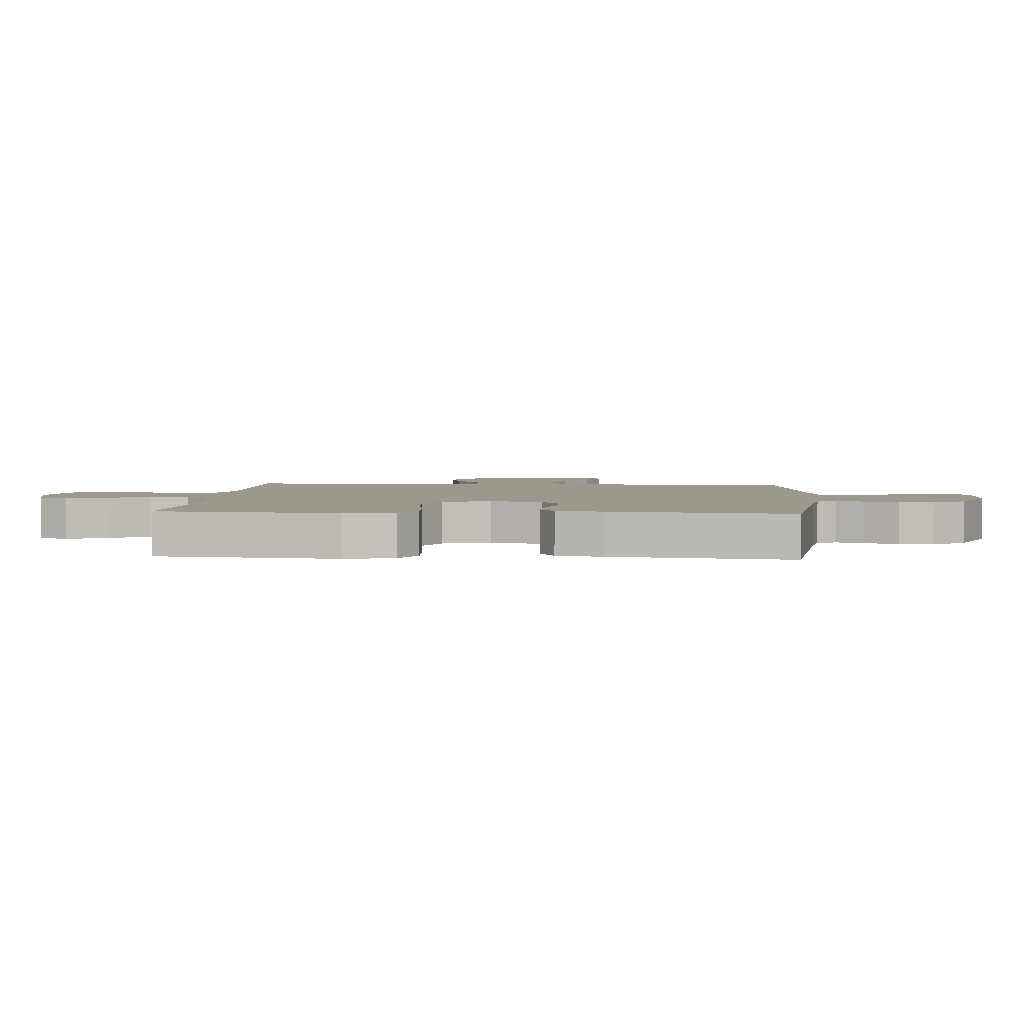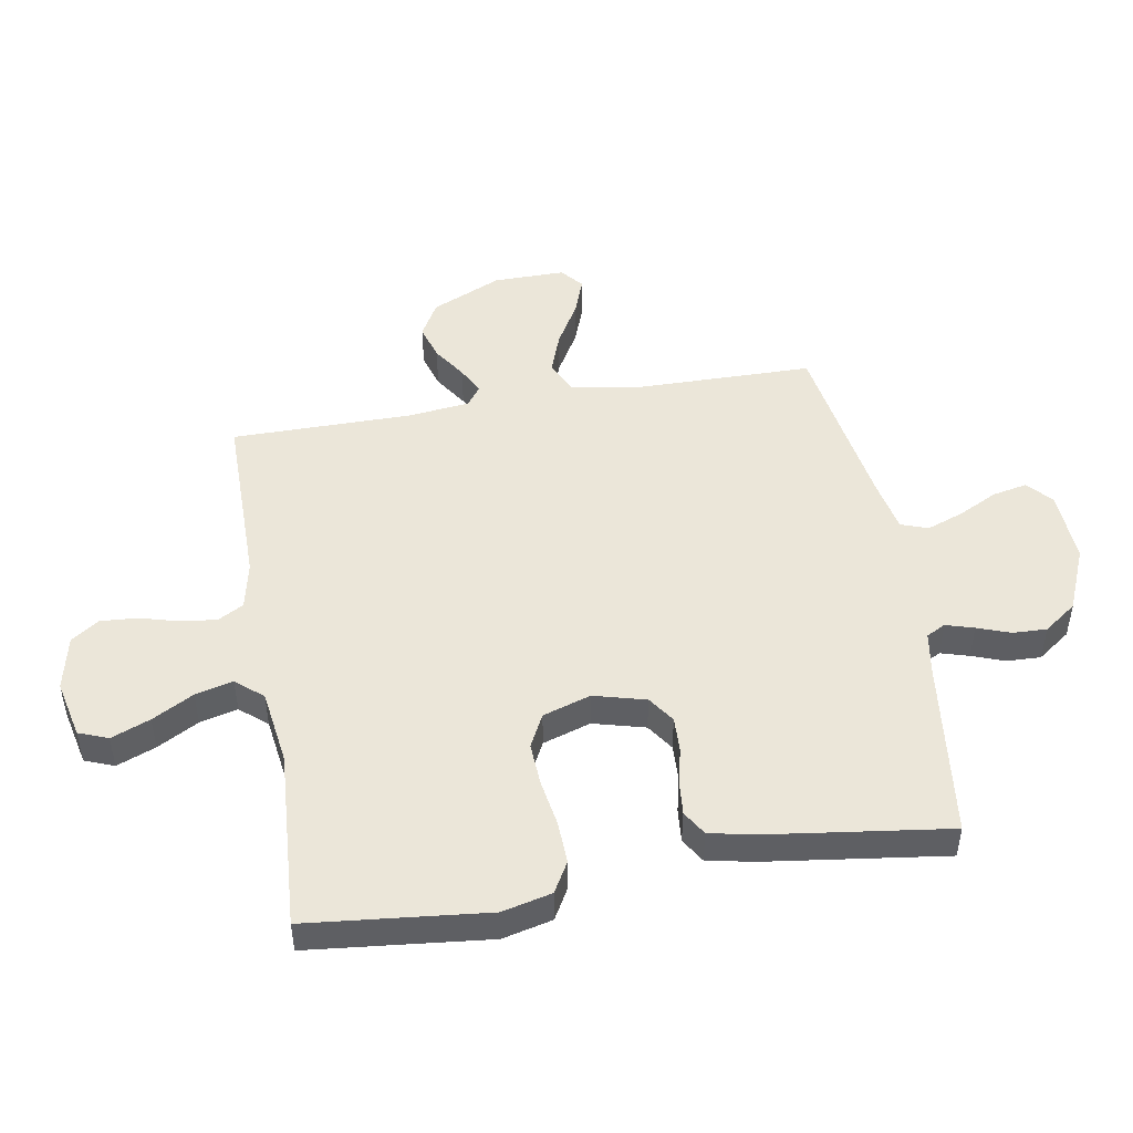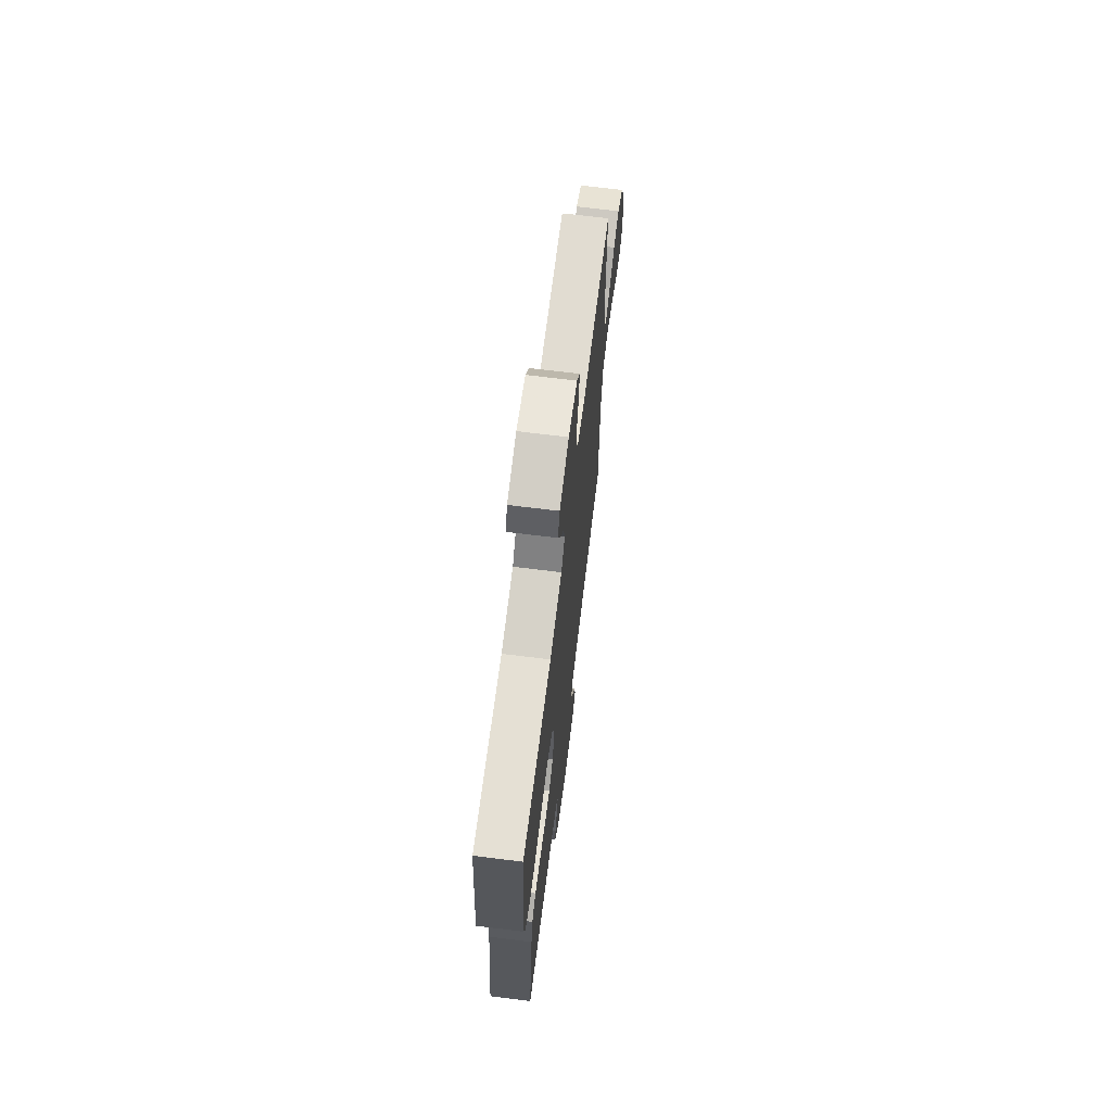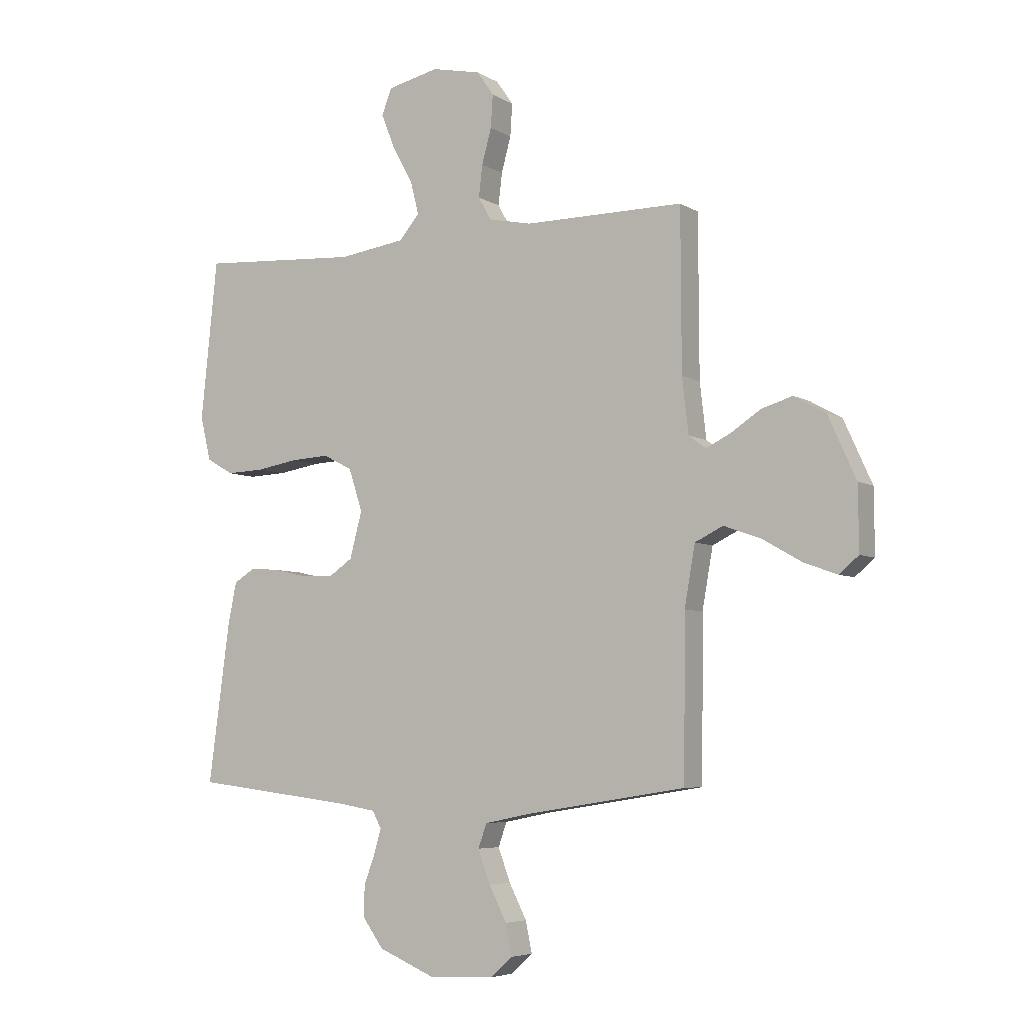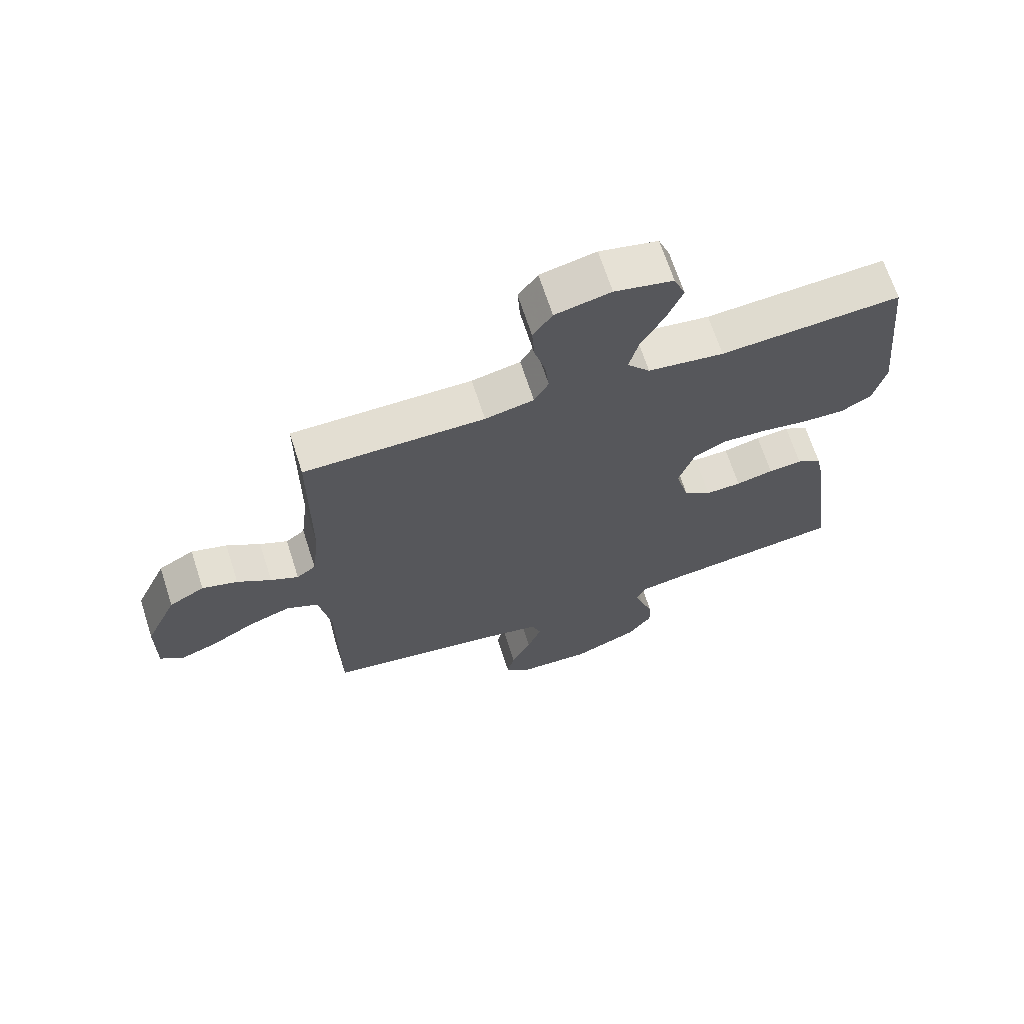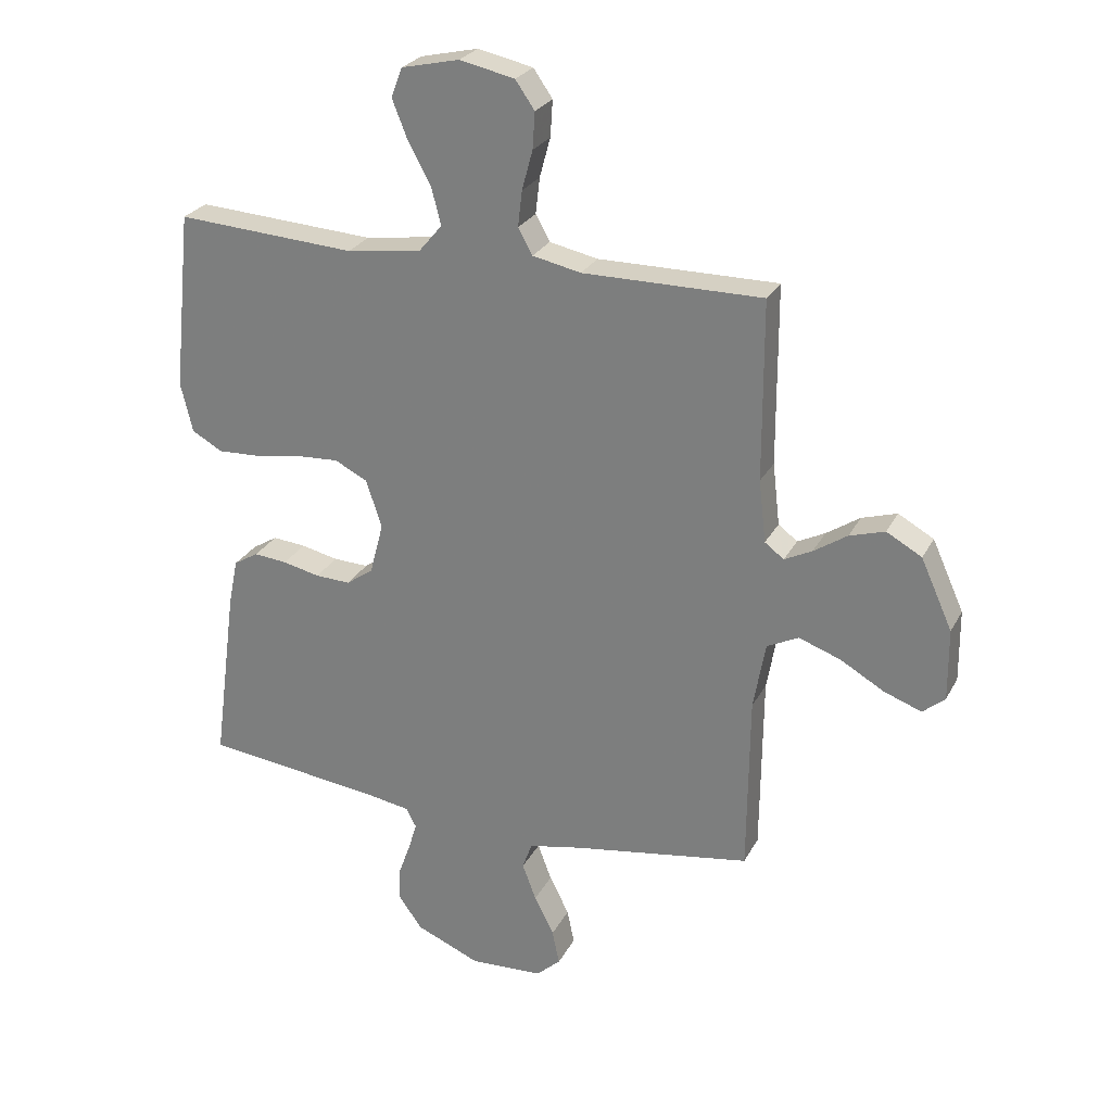
<metadata>
{"format":"obj","ext":"obj","renderer":"f3d","projection":"perspective","resolution":1024,"background":"white","views":[{"elev":3.2,"azim":94.1,"up":"+Y"},{"elev":48.3,"azim":80.3,"up":"+Y"},{"elev":69.1,"azim":97.1,"up":"+Z"},{"elev":-5.6,"azim":-149.7,"up":"+Z"},{"elev":67.8,"azim":-17.9,"up":"+Z"},{"elev":26.2,"azim":-157.5,"up":"+Z"}]}
</metadata>
<code>
v 0.5 0.07 -0.5
v 0.2 0.07 -0.536
v 0.128 0.07 -0.548
v 0.111 0.07 -0.58
v 0.125 0.07 -0.627
v 0.145 0.07 -0.682
v 0.147 0.07 -0.739
v 0.107 0.07 -0.794
v 0 0.07 -0.839
v -0.123 0.07 -0.833
v -0.164 0.07 -0.796
v -0.152 0.07 -0.738
v -0.119 0.07 -0.673
v -0.096 0.07 -0.611
v -0.112 0.07 -0.566
v -0.2 0.07 -0.548
v -0.5 0.07 -0.5
v -0.503 0.07 -0.2
v -0.523 0.07 -0.087
v -0.576 0.07 -0.061
v -0.646 0.07 -0.086
v -0.719 0.07 -0.128
v -0.782 0.07 -0.151
v -0.819 0.07 -0.12
v -0.818 0.07 0
v -0.765 0.07 0.117
v -0.706 0.07 0.15
v -0.647 0.07 0.132
v -0.591 0.07 0.095
v -0.545 0.07 0.072
v -0.513 0.07 0.096
v -0.501 0.07 0.2
v -0.5 0.07 0.5
v -0.2 0.07 0.499
v -0.119 0.07 0.516
v -0.095 0.07 0.559
v -0.102 0.07 0.619
v -0.12 0.07 0.685
v -0.124 0.07 0.746
v -0.092 0.07 0.792
v 0 0.07 0.812
v 0.097 0.07 0.79
v 0.116 0.07 0.741
v 0.09 0.07 0.676
v 0.052 0.07 0.607
v 0.036 0.07 0.544
v 0.074 0.07 0.499
v 0.2 0.07 0.481
v 0.5 0.07 0.5
v 0.531 0.07 0.2
v 0.511 0.07 0.117
v 0.46 0.07 0.088
v 0.389 0.07 0.091
v 0.311 0.07 0.104
v 0.239 0.07 0.108
v 0.184 0.07 0.08
v 0.158 0.07 0
v 0.181 0.07 -0.087
v 0.226 0.07 -0.118
v 0.285 0.07 -0.116
v 0.347 0.07 -0.102
v 0.403 0.07 -0.097
v 0.444 0.07 -0.122
v 0.46 0.07 -0.2
v 0.5 0 -0.5
v 0.2 0 -0.536
v 0.128 0 -0.548
v 0.111 0 -0.58
v 0.125 0 -0.627
v 0.145 0 -0.682
v 0.147 0 -0.739
v 0.107 0 -0.794
v 0 0 -0.839
v -0.123 0 -0.833
v -0.164 0 -0.796
v -0.152 0 -0.738
v -0.119 0 -0.673
v -0.096 0 -0.611
v -0.112 0 -0.566
v -0.2 0 -0.548
v -0.5 0 -0.5
v -0.503 0 -0.2
v -0.523 0 -0.087
v -0.576 0 -0.061
v -0.646 0 -0.086
v -0.719 0 -0.128
v -0.782 0 -0.151
v -0.819 0 -0.12
v -0.818 0 0
v -0.765 0 0.117
v -0.706 0 0.15
v -0.647 0 0.132
v -0.591 0 0.095
v -0.545 0 0.072
v -0.513 0 0.096
v -0.501 0 0.2
v -0.5 0 0.5
v -0.2 0 0.499
v -0.119 0 0.516
v -0.095 0 0.559
v -0.102 0 0.619
v -0.12 0 0.685
v -0.124 0 0.746
v -0.092 0 0.792
v 0 0 0.812
v 0.097 0 0.79
v 0.116 0 0.741
v 0.09 0 0.676
v 0.052 0 0.607
v 0.036 0 0.544
v 0.074 0 0.499
v 0.2 0 0.481
v 0.5 0 0.5
v 0.531 0 0.2
v 0.511 0 0.117
v 0.46 0 0.088
v 0.389 0 0.091
v 0.311 0 0.104
v 0.239 0 0.108
v 0.184 0 0.08
v 0.158 0 0
v 0.181 0 -0.087
v 0.226 0 -0.118
v 0.285 0 -0.116
v 0.347 0 -0.102
v 0.403 0 -0.097
v 0.444 0 -0.122
v 0.46 0 -0.2
f 63 64 1 2
f 60 61 62 63
f 59 60 63 2
f 58 59 2 3
f 57 58 3 4
f 51 52 53 54
f 51 54 55
f 48 49 50 51
f 47 48 51 55
f 46 47 55 56
f 42 43 44 45
f 42 45 46
f 41 42 46
f 40 41 46
f 37 38 39 40
f 36 37 40 46
f 35 36 46 56
f 32 33 34
f 31 32 34 35
f 26 27 28 29
f 26 29 30
f 25 26 30
f 24 25 30
f 21 22 23 24
f 20 21 24 30
f 19 20 30 31
f 16 17 18
f 15 16 18 19
f 10 11 12 13
f 10 13 14
f 9 10 14
f 8 9 14 15
f 5 6 7 8
f 4 5 8 15
f 31 35 56 57
f 19 31 57
f 4 15 19 57
f 66 65 128 127
f 127 126 125 124
f 66 127 124 123
f 67 66 123 122
f 68 67 122 121
f 118 117 116 115
f 119 118 115
f 115 114 113 112
f 119 115 112 111
f 120 119 111 110
f 109 108 107 106
f 110 109 106
f 110 106 105
f 110 105 104
f 104 103 102 101
f 110 104 101 100
f 120 110 100 99
f 98 97 96
f 99 98 96 95
f 93 92 91 90
f 94 93 90
f 94 90 89
f 94 89 88
f 88 87 86 85
f 94 88 85 84
f 95 94 84 83
f 82 81 80
f 83 82 80 79
f 77 76 75 74
f 78 77 74
f 78 74 73
f 79 78 73 72
f 72 71 70 69
f 79 72 69 68
f 121 120 99 95
f 121 95 83
f 121 83 79 68
f 1 65 66 2
f 2 66 67 3
f 3 67 68 4
f 4 68 69 5
f 5 69 70 6
f 6 70 71 7
f 7 71 72 8
f 8 72 73 9
f 9 73 74 10
f 10 74 75 11
f 11 75 76 12
f 12 76 77 13
f 13 77 78 14
f 14 78 79 15
f 15 79 80 16
f 16 80 81 17
f 17 81 82 18
f 18 82 83 19
f 19 83 84 20
f 20 84 85 21
f 21 85 86 22
f 22 86 87 23
f 23 87 88 24
f 24 88 89 25
f 25 89 90 26
f 26 90 91 27
f 27 91 92 28
f 28 92 93 29
f 29 93 94 30
f 30 94 95 31
f 31 95 96 32
f 32 96 97 33
f 33 97 98 34
f 34 98 99 35
f 35 99 100 36
f 36 100 101 37
f 37 101 102 38
f 38 102 103 39
f 39 103 104 40
f 40 104 105 41
f 41 105 106 42
f 42 106 107 43
f 43 107 108 44
f 44 108 109 45
f 45 109 110 46
f 46 110 111 47
f 47 111 112 48
f 48 112 113 49
f 49 113 114 50
f 50 114 115 51
f 51 115 116 52
f 52 116 117 53
f 53 117 118 54
f 54 118 119 55
f 55 119 120 56
f 56 120 121 57
f 57 121 122 58
f 58 122 123 59
f 59 123 124 60
f 60 124 125 61
f 61 125 126 62
f 62 126 127 63
f 63 127 128 64
f 64 128 65 1

</code>
